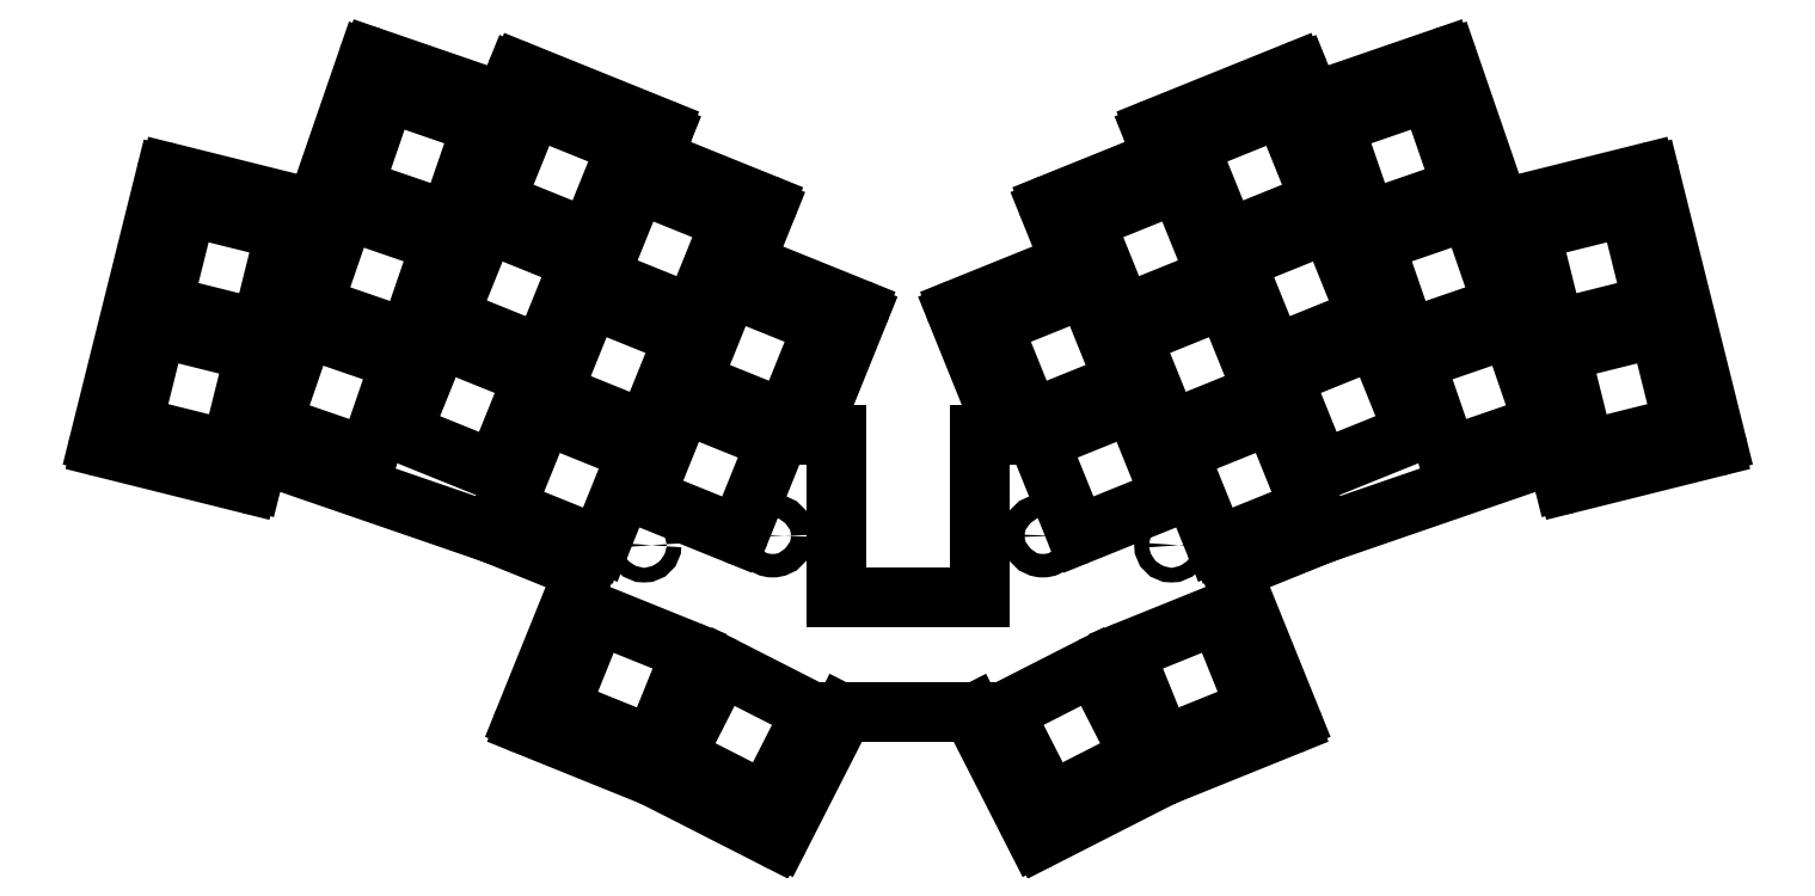
<metadata>
{"format":"dxf","ext":"dxf","renderer":"ezdxf+matplotlib","layout":"modelspace","background":"white","min_lineweight":24,"dpi":150}
</metadata>
<code>
0
SECTION
2
ENTITIES
0
LINE
8
0
10
204.1
20
-147.3
11
206.9
21
-147.3
0
LINE
8
0
10
226.4
20
-147.3
11
229.3
21
-147.3
0
LINE
8
0
10
225.1
20
-185.1
11
208.2
21
-185.1
0
LINE
8
0
10
203.6
20
-146.6
11
210
21
-130.8
0
LINE
8
0
10
160.1
20
-160.8
11
172.2
21
-165.6
0
LINE
8
0
10
194.9
20
-124.1
11
209.7
21
-130.1
0
LINE
8
0
10
223.4
20
-130.8
11
229.7
21
-146.6
0
LINE
8
0
10
261.2
20
-165.6
11
273.2
21
-160.8
0
LINE
8
0
10
223.6
20
-130.1
11
238.5
21
-124.1
0
LINE
8
0
10
106.9
20
-149
11
126.8
21
-154
0
LINE
8
0
10
127.4
20
-153.6
11
128.2
21
-150.4
0
LINE
8
0
10
106.5
20
-148.4
11
115.6
21
-112
0
LINE
8
0
10
116.2
20
-111.7
11
135.6
21
-116.5
0
LINE
8
0
10
128.8
20
-150
11
160.1
21
-160.8
0
LINE
8
0
10
136.2
20
-116.2
11
143.1
21
-96.22
0
LINE
8
0
10
143.7
20
-95.91
11
161.3
21
-101.9
0
LINE
8
0
10
182
20
-109.2
11
183.2
21
-106.2
0
LINE
8
0
10
183
20
-105.6
11
164
21
-97.89
0
LINE
8
0
10
163.3
20
-98.16
11
161.9
21
-101.7
0
LINE
8
0
10
194.6
20
-123.5
11
197.4
21
-116.5
0
LINE
8
0
10
182.3
20
-109.9
11
197.1
21
-115.9
0
LINE
8
0
10
306.6
20
-154
11
326.5
21
-149
0
LINE
8
0
10
317.8
20
-112
11
326.8
21
-148.4
0
LINE
8
0
10
305.2
20
-150.4
11
306
21
-153.6
0
LINE
8
0
10
297.7
20
-116.5
11
317.2
21
-111.7
0
LINE
8
0
10
273.3
20
-160.8
11
304.5
21
-150
0
LINE
8
0
10
290.3
20
-96.22
11
297.1
21
-116.2
0
LINE
8
0
10
272.1
20
-101.9
11
289.6
21
-95.91
0
LINE
8
0
10
271.5
20
-101.7
11
270
21
-98.16
0
LINE
8
0
10
269.4
20
-97.89
11
250.4
21
-105.6
0
LINE
8
0
10
250.1
20
-106.2
11
251.3
21
-109.2
0
LINE
8
0
10
236.2
20
-115.9
11
251
21
-109.9
0
LINE
8
0
10
235.9
20
-116.5
11
238.7
21
-123.5
0
LINE
8
0
10
164.7
20
-186.9
11
181.9
21
-193.9
0
LINE
8
0
10
164.4
20
-186.2
11
172.4
21
-166.3
0
LINE
8
0
10
182
20
-193.9
11
198.6
21
-202.3
0
LINE
8
0
10
199.2
20
-202.1
11
207.8
21
-185.4
0
LINE
8
0
10
251.4
20
-193.9
11
268.7
21
-186.9
0
LINE
8
0
10
260.9
20
-166.3
11
269
21
-186.2
0
LINE
8
0
10
234.8
20
-202.3
11
251.4
21
-193.9
0
LINE
8
0
10
225.5
20
-185.4
11
234.1
21
-202.1
0
LINE
8
0
10
111.5
20
-146.2
11
124
21
-149.4
0
LINE
8
0
10
124.6
20
-149
11
127.7
21
-136.5
0
LINE
8
0
10
127.3
20
-135.9
11
114.9
21
-132.8
0
LINE
8
0
10
114.3
20
-133.2
11
111.1
21
-145.6
0
LINE
8
0
10
115.6
20
-129.7
11
128.1
21
-132.9
0
LINE
8
0
10
128.7
20
-132.5
11
131.8
21
-120
0
LINE
8
0
10
131.4
20
-119.4
11
119
21
-116.3
0
LINE
8
0
10
118.4
20
-116.7
11
115.3
21
-129.1
0
LINE
8
0
10
130.5
20
-146
11
142.7
21
-150.2
0
LINE
8
0
10
143.3
20
-149.9
11
147.5
21
-137.7
0
LINE
8
0
10
147.2
20
-137.1
11
135
21
-132.9
0
LINE
8
0
10
134.4
20
-133.2
11
130.2
21
-145.4
0
LINE
8
0
10
136
20
-129.9
11
148.2
21
-134.1
0
LINE
8
0
10
148.8
20
-133.8
11
153
21
-121.7
0
LINE
8
0
10
152.7
20
-121
11
140.6
21
-116.8
0
LINE
8
0
10
139.9
20
-117.2
11
135.7
21
-129.3
0
LINE
8
0
10
141.6
20
-113.9
11
153.7
21
-118
0
LINE
8
0
10
154.4
20
-117.7
11
158.5
21
-105.6
0
LINE
8
0
10
158.2
20
-105
11
146.1
21
-100.8
0
LINE
8
0
10
145.5
20
-101.1
11
141.3
21
-113.2
0
LINE
8
0
10
148.1
20
-147.2
11
160.1
21
-152
0
LINE
8
0
10
160.7
20
-151.8
11
165.5
21
-139.9
0
LINE
8
0
10
165.2
20
-139.2
11
153.3
21
-134.4
0
LINE
8
0
10
152.7
20
-134.7
11
147.9
21
-146.6
0
LINE
8
0
10
154.5
20
-131.5
11
166.4
21
-136.3
0
LINE
8
0
10
167.1
20
-136
11
171.9
21
-124.1
0
LINE
8
0
10
171.6
20
-123.4
11
159.7
21
-118.6
0
LINE
8
0
10
159
20
-118.9
11
154.2
21
-130.8
0
LINE
8
0
10
160.9
20
-115.7
11
172.8
21
-120.5
0
LINE
8
0
10
173.4
20
-120.2
11
178.3
21
-108.3
0
LINE
8
0
10
178
20
-107.7
11
166.1
21
-102.9
0
LINE
8
0
10
165.4
20
-103.1
11
160.6
21
-115.1
0
LINE
8
0
10
162.3
20
-157.5
11
174.2
21
-162.4
0
LINE
8
0
10
174.9
20
-162.1
11
179.7
21
-150.2
0
LINE
8
0
10
179.4
20
-149.5
11
167.5
21
-144.7
0
LINE
8
0
10
166.8
20
-145
11
162
21
-156.9
0
LINE
8
0
10
168.7
20
-141.8
11
180.6
21
-146.6
0
LINE
8
0
10
181.2
20
-146.3
11
186.1
21
-134.4
0
LINE
8
0
10
185.8
20
-133.8
11
173.9
21
-128.9
0
LINE
8
0
10
173.2
20
-129.2
11
168.4
21
-141.1
0
LINE
8
0
10
175
20
-126
11
187
21
-130.8
0
LINE
8
0
10
187.6
20
-130.6
11
192.4
21
-118.6
0
LINE
8
0
10
192.1
20
-118
11
180.2
21
-113.2
0
LINE
8
0
10
179.6
20
-113.5
11
174.8
21
-125.4
0
LINE
8
0
10
181.3
20
-156
11
193.2
21
-160.8
0
LINE
8
0
10
193.8
20
-160.6
11
198.6
21
-148.7
0
LINE
8
0
10
198.4
20
-148
11
186.4
21
-143.2
0
LINE
8
0
10
185.8
20
-143.5
11
181
21
-155.4
0
LINE
8
0
10
187.6
20
-140.3
11
199.5
21
-145.1
0
LINE
8
0
10
200.2
20
-144.8
11
205
21
-132.9
0
LINE
8
0
10
204.7
20
-132.2
11
192.8
21
-127.4
0
LINE
8
0
10
192.2
20
-127.7
11
187.3
21
-139.6
0
LINE
8
0
10
309.4
20
-149.4
11
321.8
21
-146.2
0
LINE
8
0
10
322.2
20
-145.6
11
319.1
21
-133.2
0
LINE
8
0
10
318.5
20
-132.8
11
306
21
-135.9
0
LINE
8
0
10
305.6
20
-136.5
11
308.8
21
-149
0
LINE
8
0
10
305.3
20
-132.9
11
317.7
21
-129.7
0
LINE
8
0
10
318.1
20
-129.1
11
315
21
-116.7
0
LINE
8
0
10
314.4
20
-116.3
11
301.9
21
-119.4
0
LINE
8
0
10
301.5
20
-120
11
304.6
21
-132.5
0
LINE
8
0
10
290.7
20
-150.2
11
302.8
21
-146
0
LINE
8
0
10
303.1
20
-145.4
11
299
21
-133.2
0
LINE
8
0
10
298.3
20
-132.9
11
286.2
21
-137.1
0
LINE
8
0
10
285.9
20
-137.7
11
290
21
-149.9
0
LINE
8
0
10
285.1
20
-134.1
11
297.3
21
-129.9
0
LINE
8
0
10
297.6
20
-129.3
11
293.4
21
-117.2
0
LINE
8
0
10
292.8
20
-116.8
11
280.6
21
-121
0
LINE
8
0
10
280.3
20
-121.7
11
284.5
21
-133.8
0
LINE
8
0
10
279.6
20
-118
11
291.8
21
-113.9
0
LINE
8
0
10
292.1
20
-113.2
11
287.9
21
-101.1
0
LINE
8
0
10
287.2
20
-100.8
11
275.1
21
-105
0
LINE
8
0
10
274.8
20
-105.6
11
279
21
-117.7
0
LINE
8
0
10
273.3
20
-152
11
285.2
21
-147.2
0
LINE
8
0
10
285.5
20
-146.6
11
280.7
21
-134.7
0
LINE
8
0
10
280
20
-134.4
11
268.1
21
-139.2
0
LINE
8
0
10
267.8
20
-139.9
11
272.6
21
-151.8
0
LINE
8
0
10
266.9
20
-136.3
11
278.8
21
-131.5
0
LINE
8
0
10
279.1
20
-130.8
11
274.3
21
-118.9
0
LINE
8
0
10
273.6
20
-118.6
11
261.7
21
-123.4
0
LINE
8
0
10
261.5
20
-124.1
11
266.3
21
-136
0
LINE
8
0
10
260.5
20
-120.5
11
272.5
21
-115.7
0
LINE
8
0
10
272.7
20
-115.1
11
267.9
21
-103.1
0
LINE
8
0
10
267.3
20
-102.9
11
255.4
21
-107.7
0
LINE
8
0
10
255.1
20
-108.3
11
259.9
21
-120.2
0
LINE
8
0
10
259.1
20
-162.4
11
271
21
-157.5
0
LINE
8
0
10
271.3
20
-156.9
11
266.5
21
-145
0
LINE
8
0
10
265.8
20
-144.7
11
253.9
21
-149.5
0
LINE
8
0
10
253.7
20
-150.2
11
258.5
21
-162.1
0
LINE
8
0
10
252.7
20
-146.6
11
264.7
21
-141.8
0
LINE
8
0
10
264.9
20
-141.1
11
260.1
21
-129.2
0
LINE
8
0
10
259.5
20
-128.9
11
247.6
21
-133.8
0
LINE
8
0
10
247.3
20
-134.4
11
252.1
21
-146.3
0
LINE
8
0
10
246.4
20
-130.8
11
258.3
21
-126
0
LINE
8
0
10
258.6
20
-125.4
11
253.8
21
-113.5
0
LINE
8
0
10
253.1
20
-113.2
11
241.2
21
-118
0
LINE
8
0
10
240.9
20
-118.6
11
245.7
21
-130.6
0
LINE
8
0
10
240.2
20
-160.8
11
252.1
21
-156
0
LINE
8
0
10
252.4
20
-155.4
11
247.5
21
-143.5
0
LINE
8
0
10
246.9
20
-143.2
11
235
21
-148
0
LINE
8
0
10
234.7
20
-148.7
11
239.5
21
-160.6
0
LINE
8
0
10
233.8
20
-145.1
11
245.7
21
-140.3
0
LINE
8
0
10
246
20
-139.6
11
241.2
21
-127.7
0
LINE
8
0
10
240.5
20
-127.4
11
228.6
21
-132.2
0
LINE
8
0
10
228.3
20
-132.9
11
233.2
21
-144.8
0
LINE
8
0
10
169.6
20
-184.8
11
181.6
21
-189.6
0
LINE
8
0
10
182.2
20
-189.3
11
187
21
-177.4
0
LINE
8
0
10
186.7
20
-176.7
11
174.8
21
-171.9
0
LINE
8
0
10
174.2
20
-172.2
11
169.4
21
-184.1
0
LINE
8
0
10
185.5
20
-191.4
11
196.9
21
-197.2
0
LINE
8
0
10
197.6
20
-197
11
203.4
21
-185.5
0
LINE
8
0
10
203.2
20
-184.9
11
191.7
21
-179
0
LINE
8
0
10
191.1
20
-179.2
11
185.2
21
-190.7
0
LINE
8
0
10
251.8
20
-189.6
11
263.7
21
-184.8
0
LINE
8
0
10
264
20
-184.1
11
259.2
21
-172.2
0
LINE
8
0
10
258.5
20
-171.9
11
246.6
21
-176.7
0
LINE
8
0
10
246.3
20
-177.4
11
251.1
21
-189.3
0
LINE
8
0
10
236.4
20
-197.2
11
247.9
21
-191.4
0
LINE
8
0
10
248.1
20
-190.7
11
242.3
21
-179.2
0
LINE
8
0
10
241.6
20
-179
11
230.1
21
-184.9
0
LINE
8
0
10
229.9
20
-185.5
11
235.8
21
-197
0
ARC
8
0
10
229.3
20
-146.8
40
0.5
50
270
51
22
0
ARC
8
0
10
223.8
20
-130.6
40
0.5
50
112
51
202
0
ARC
8
0
10
238.3
20
-123.7
40
0.5
50
292
51
22
0
ARC
8
0
10
236.4
20
-116.3
40
0.5
50
112
51
202
0
ARC
8
0
10
250.9
20
-109.4
40
0.5
50
292
51
22
0
ARC
8
0
10
250.6
20
-106
40
0.5
50
112
51
202
0
ARC
8
0
10
269.6
20
-98.35
40
0.5
50
22
51
112
0
ARC
8
0
10
271.9
20
-101.5
40
0.5
50
202
51
289
0
ARC
8
0
10
289.8
20
-96.38
40
0.5
50
19
51
109
0
ARC
8
0
10
297.6
20
-116
40
0.5
50
199
51
284
0
ARC
8
0
10
317.3
20
-112.2
40
0.5
50
14
51
104
0
ARC
8
0
10
326.3
20
-148.5
40
0.5
50
284
51
14
0
ARC
8
0
10
306.5
20
-153.5
40
0.5
50
194
51
284
0
ARC
8
0
10
304.7
20
-150.5
40
0.5
50
14
51
109
0
ARC
8
0
10
273.4
20
-161.2
40
0.5
50
109
51
112
0
ARC
8
0
10
261.4
20
-166.1
40
0.5
50
112
51
202
0
ARC
8
0
10
268.5
20
-186.4
40
0.5
50
292
51
22
0
ARC
8
0
10
251.6
20
-194.3
40
0.5
50
112
51
117
0
ARC
8
0
10
234.5
20
-201.9
40
0.5
50
207
51
297
0
ARC
8
0
10
225.1
20
-185.6
40
0.5
50
27
51
90
0
ARC
8
0
10
208.2
20
-185.6
40
0.5
50
90
51
153
0
ARC
8
0
10
198.8
20
-201.9
40
0.5
50
243
51
333
0
ARC
8
0
10
181.7
20
-194.3
40
0.5
50
63
51
68
0
ARC
8
0
10
164.9
20
-186.4
40
0.5
50
158
51
248
0
ARC
8
0
10
172
20
-166.1
40
0.5
50
338
51
68
0
ARC
8
0
10
159.9
20
-161.2
40
0.5
50
68
51
71
0
ARC
8
0
10
128.7
20
-150.5
40
0.5
50
71
51
166
0
ARC
8
0
10
126.9
20
-153.5
40
0.5
50
256
51
346
0
ARC
8
0
10
107
20
-148.5
40
0.5
50
166
51
256
0
ARC
8
0
10
116.1
20
-112.2
40
0.5
50
76
51
166
0
ARC
8
0
10
135.7
20
-116
40
0.5
50
256
51
341
0
ARC
8
0
10
143.6
20
-96.38
40
0.5
50
71
51
161
0
ARC
8
0
10
161.4
20
-101.5
40
0.5
50
251
51
338
0
ARC
8
0
10
163.8
20
-98.35
40
0.5
50
68
51
158
0
ARC
8
0
10
182.8
20
-106
40
0.5
50
338
51
68
0
ARC
8
0
10
182.5
20
-109.4
40
0.5
50
158
51
248
0
ARC
8
0
10
196.9
20
-116.3
40
0.5
50
338
51
68
0
ARC
8
0
10
195.1
20
-123.7
40
0.5
50
158
51
248
0
ARC
8
0
10
209.5
20
-130.6
40
0.5
50
338
51
68
0
ARC
8
0
10
204.1
20
-146.8
40
0.5
50
158
51
270
0
ARC
8
0
10
197.1
20
-196.7
40
0.5
50
243
51
333
0
ARC
8
0
10
203
20
-185.3
40
0.5
50
333
51
63
0
ARC
8
0
10
191.5
20
-179.5
40
0.5
50
63
51
153
0
ARC
8
0
10
185.7
20
-190.9
40
0.5
50
153
51
243
0
ARC
8
0
10
247.7
20
-190.9
40
0.5
50
297
51
27
0
ARC
8
0
10
241.8
20
-179.5
40
0.5
50
27
51
117
0
ARC
8
0
10
230.4
20
-185.3
40
0.5
50
117
51
207
0
ARC
8
0
10
236.2
20
-196.7
40
0.5
50
207
51
297
0
ARC
8
0
10
128.2
20
-132.4
40
0.5
50
256
51
346
0
ARC
8
0
10
131.3
20
-119.9
40
0.5
50
346
51
76
0
ARC
8
0
10
118.9
20
-116.8
40
0.5
50
76
51
166
0
ARC
8
0
10
115.7
20
-129.3
40
0.5
50
166
51
256
0
ARC
8
0
10
317.6
20
-129.3
40
0.5
50
284
51
14
0
ARC
8
0
10
314.5
20
-116.8
40
0.5
50
14
51
104
0
ARC
8
0
10
302
20
-119.9
40
0.5
50
104
51
194
0
ARC
8
0
10
305.1
20
-132.4
40
0.5
50
194
51
284
0
ARC
8
0
10
124.1
20
-148.9
40
0.5
50
256
51
346
0
ARC
8
0
10
127.2
20
-136.4
40
0.5
50
346
51
76
0
ARC
8
0
10
114.7
20
-133.3
40
0.5
50
76
51
166
0
ARC
8
0
10
111.6
20
-145.8
40
0.5
50
166
51
256
0
ARC
8
0
10
321.7
20
-145.8
40
0.5
50
284
51
14
0
ARC
8
0
10
318.6
20
-133.3
40
0.5
50
14
51
104
0
ARC
8
0
10
306.1
20
-136.4
40
0.5
50
104
51
194
0
ARC
8
0
10
309.2
20
-148.9
40
0.5
50
194
51
284
0
ARC
8
0
10
142.8
20
-149.7
40
0.5
50
251
51
341
0
ARC
8
0
10
147
20
-137.6
40
0.5
50
341
51
71
0
ARC
8
0
10
134.9
20
-133.4
40
0.5
50
71
51
161
0
ARC
8
0
10
130.7
20
-145.5
40
0.5
50
161
51
251
0
ARC
8
0
10
148.4
20
-133.6
40
0.5
50
251
51
341
0
ARC
8
0
10
152.5
20
-121.5
40
0.5
50
341
51
71
0
ARC
8
0
10
140.4
20
-117.3
40
0.5
50
71
51
161
0
ARC
8
0
10
136.2
20
-129.5
40
0.5
50
161
51
251
0
ARC
8
0
10
153.9
20
-117.6
40
0.5
50
251
51
341
0
ARC
8
0
10
158.1
20
-105.4
40
0.5
50
341
51
71
0
ARC
8
0
10
145.9
20
-101.2
40
0.5
50
71
51
161
0
ARC
8
0
10
141.7
20
-113.4
40
0.5
50
161
51
251
0
ARC
8
0
10
302.7
20
-145.5
40
0.5
50
289
51
19
0
ARC
8
0
10
298.5
20
-133.4
40
0.5
50
19
51
109
0
ARC
8
0
10
286.3
20
-137.6
40
0.5
50
109
51
199
0
ARC
8
0
10
290.5
20
-149.7
40
0.5
50
199
51
289
0
ARC
8
0
10
297.1
20
-129.5
40
0.5
50
289
51
19
0
ARC
8
0
10
292.9
20
-117.3
40
0.5
50
19
51
109
0
ARC
8
0
10
280.8
20
-121.5
40
0.5
50
109
51
199
0
ARC
8
0
10
285
20
-133.6
40
0.5
50
199
51
289
0
ARC
8
0
10
291.6
20
-113.4
40
0.5
50
289
51
19
0
ARC
8
0
10
287.4
20
-101.2
40
0.5
50
19
51
109
0
ARC
8
0
10
275.3
20
-105.4
40
0.5
50
109
51
199
0
ARC
8
0
10
279.4
20
-117.6
40
0.5
50
199
51
289
0
ARC
8
0
10
270.8
20
-157.1
40
0.5
50
292
51
22
0
ARC
8
0
10
266
20
-145.2
40
0.5
50
22
51
112
0
ARC
8
0
10
254.1
20
-150
40
0.5
50
112
51
202
0
ARC
8
0
10
258.9
20
-161.9
40
0.5
50
202
51
292
0
ARC
8
0
10
264.5
20
-141.3
40
0.5
50
292
51
22
0
ARC
8
0
10
259.7
20
-129.4
40
0.5
50
22
51
112
0
ARC
8
0
10
247.7
20
-134.2
40
0.5
50
112
51
202
0
ARC
8
0
10
252.6
20
-146.1
40
0.5
50
202
51
292
0
ARC
8
0
10
285
20
-146.8
40
0.5
50
292
51
22
0
ARC
8
0
10
280.2
20
-134.9
40
0.5
50
22
51
112
0
ARC
8
0
10
268.3
20
-139.7
40
0.5
50
112
51
202
0
ARC
8
0
10
273.1
20
-151.6
40
0.5
50
202
51
292
0
ARC
8
0
10
278.6
20
-131
40
0.5
50
292
51
22
0
ARC
8
0
10
273.8
20
-119.1
40
0.5
50
22
51
112
0
ARC
8
0
10
261.9
20
-123.9
40
0.5
50
112
51
202
0
ARC
8
0
10
266.7
20
-135.8
40
0.5
50
202
51
292
0
ARC
8
0
10
272.3
20
-115.2
40
0.5
50
292
51
22
0
ARC
8
0
10
267.5
20
-103.3
40
0.5
50
22
51
112
0
ARC
8
0
10
255.5
20
-108.1
40
0.5
50
112
51
202
0
ARC
8
0
10
260.4
20
-120.1
40
0.5
50
202
51
292
0
ARC
8
0
10
263.5
20
-184.3
40
0.5
50
292
51
22
0
ARC
8
0
10
258.7
20
-172.4
40
0.5
50
22
51
112
0
ARC
8
0
10
246.8
20
-177.2
40
0.5
50
112
51
202
0
ARC
8
0
10
251.6
20
-189.1
40
0.5
50
202
51
292
0
ARC
8
0
10
160.2
20
-151.6
40
0.5
50
248
51
338
0
ARC
8
0
10
165.1
20
-139.7
40
0.5
50
338
51
68
0
ARC
8
0
10
153.1
20
-134.9
40
0.5
50
68
51
158
0
ARC
8
0
10
148.3
20
-146.8
40
0.5
50
158
51
248
0
ARC
8
0
10
166.6
20
-135.8
40
0.5
50
248
51
338
0
ARC
8
0
10
171.4
20
-123.9
40
0.5
50
338
51
68
0
ARC
8
0
10
159.5
20
-119.1
40
0.5
50
68
51
158
0
ARC
8
0
10
154.7
20
-131
40
0.5
50
158
51
248
0
ARC
8
0
10
173
20
-120.1
40
0.5
50
248
51
338
0
ARC
8
0
10
177.8
20
-108.1
40
0.5
50
338
51
68
0
ARC
8
0
10
165.9
20
-103.3
40
0.5
50
68
51
158
0
ARC
8
0
10
161.1
20
-115.2
40
0.5
50
158
51
248
0
ARC
8
0
10
174.4
20
-161.9
40
0.5
50
248
51
338
0
ARC
8
0
10
179.2
20
-150
40
0.5
50
338
51
68
0
ARC
8
0
10
167.3
20
-145.2
40
0.5
50
68
51
158
0
ARC
8
0
10
162.5
20
-157.1
40
0.5
50
158
51
248
0
ARC
8
0
10
180.8
20
-146.1
40
0.5
50
248
51
338
0
ARC
8
0
10
185.6
20
-134.2
40
0.5
50
338
51
68
0
ARC
8
0
10
173.7
20
-129.4
40
0.5
50
68
51
158
0
ARC
8
0
10
168.9
20
-141.3
40
0.5
50
158
51
248
0
ARC
8
0
10
187.1
20
-130.4
40
0.5
50
248
51
338
0
ARC
8
0
10
192
20
-118.5
40
0.5
50
338
51
68
0
ARC
8
0
10
180
20
-113.6
40
0.5
50
68
51
158
0
ARC
8
0
10
175.2
20
-125.6
40
0.5
50
158
51
248
0
ARC
8
0
10
193.4
20
-160.4
40
0.5
50
248
51
338
0
ARC
8
0
10
198.2
20
-148.5
40
0.5
50
338
51
68
0
ARC
8
0
10
186.3
20
-143.7
40
0.5
50
68
51
158
0
ARC
8
0
10
181.4
20
-155.6
40
0.5
50
158
51
248
0
ARC
8
0
10
199.7
20
-144.6
40
0.5
50
248
51
338
0
ARC
8
0
10
204.5
20
-132.7
40
0.5
50
338
51
68
0
ARC
8
0
10
192.6
20
-127.9
40
0.5
50
68
51
158
0
ARC
8
0
10
187.8
20
-139.8
40
0.5
50
158
51
248
0
ARC
8
0
10
258.1
20
-125.6
40
0.5
50
292
51
22
0
ARC
8
0
10
253.3
20
-113.6
40
0.5
50
22
51
112
0
ARC
8
0
10
241.4
20
-118.5
40
0.5
50
112
51
202
0
ARC
8
0
10
246.2
20
-130.4
40
0.5
50
202
51
292
0
ARC
8
0
10
251.9
20
-155.6
40
0.5
50
292
51
22
0
ARC
8
0
10
247.1
20
-143.7
40
0.5
50
22
51
112
0
ARC
8
0
10
235.2
20
-148.5
40
0.5
50
112
51
202
0
ARC
8
0
10
240
20
-160.4
40
0.5
50
202
51
292
0
ARC
8
0
10
245.5
20
-139.8
40
0.5
50
292
51
22
0
ARC
8
0
10
240.7
20
-127.9
40
0.5
50
22
51
112
0
ARC
8
0
10
228.8
20
-132.7
40
0.5
50
112
51
202
0
ARC
8
0
10
233.6
20
-144.6
40
0.5
50
202
51
292
0
ARC
8
0
10
181.7
20
-189.1
40
0.5
50
248
51
338
0
ARC
8
0
10
186.6
20
-177.2
40
0.5
50
338
51
68
0
ARC
8
0
10
174.6
20
-172.4
40
0.5
50
68
51
158
0
ARC
8
0
10
169.8
20
-184.3
40
0.5
50
158
51
248
0
LINE
8
0
10
206.9
20
-169.4
11
226.4
21
-169.4
0
LINE
8
0
10
226.4
20
-169.4
11
226.4
21
-147.3
0
LINE
8
0
10
206.9
20
-147.3
11
206.9
21
-169.4
0
CIRCLE
8
0
10
180.8
20
-162.4
40
1
0
CIRCLE
8
0
10
252.6
20
-162.4
40
1
0
CIRCLE
8
0
10
198.3
20
-161.1
40
1.6
0
CIRCLE
8
0
10
235.1
20
-161.1
40
1.6
0
ENDSEC
0
EOF

</code>
